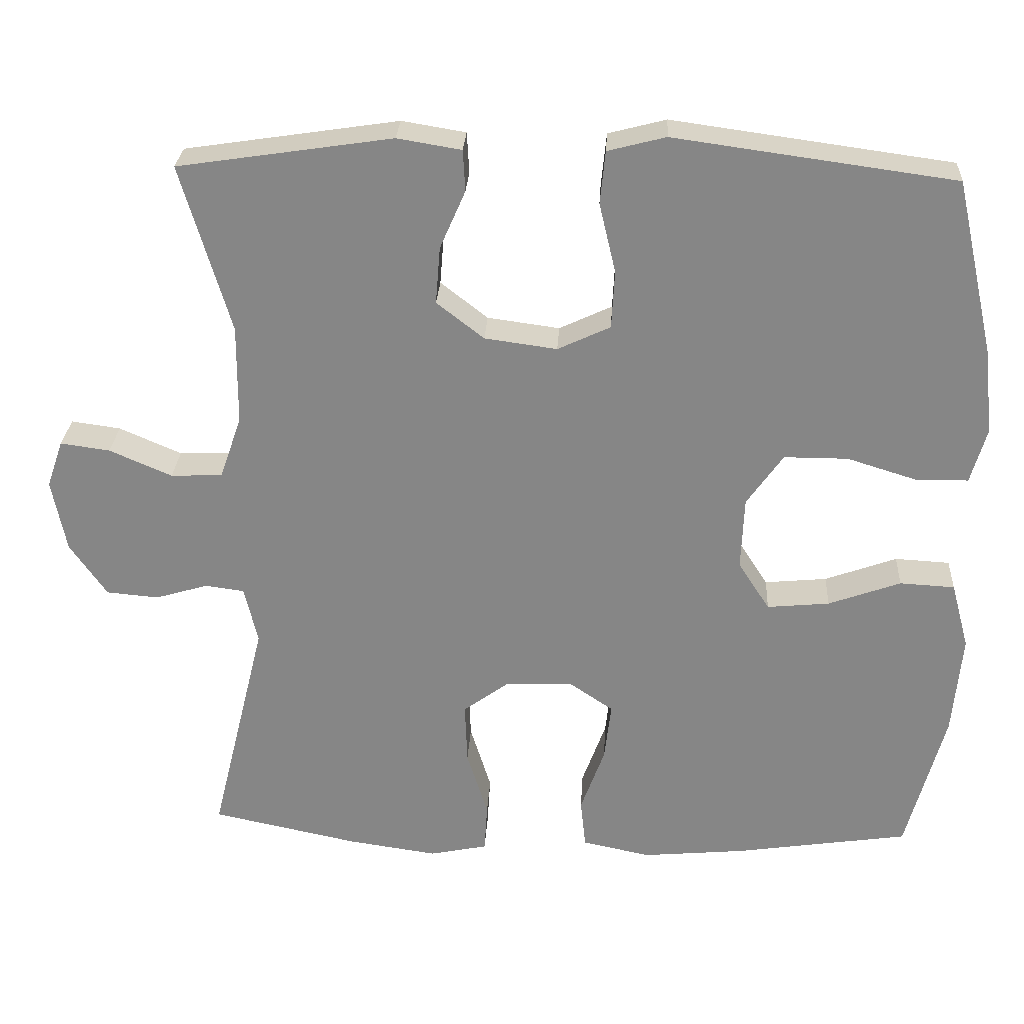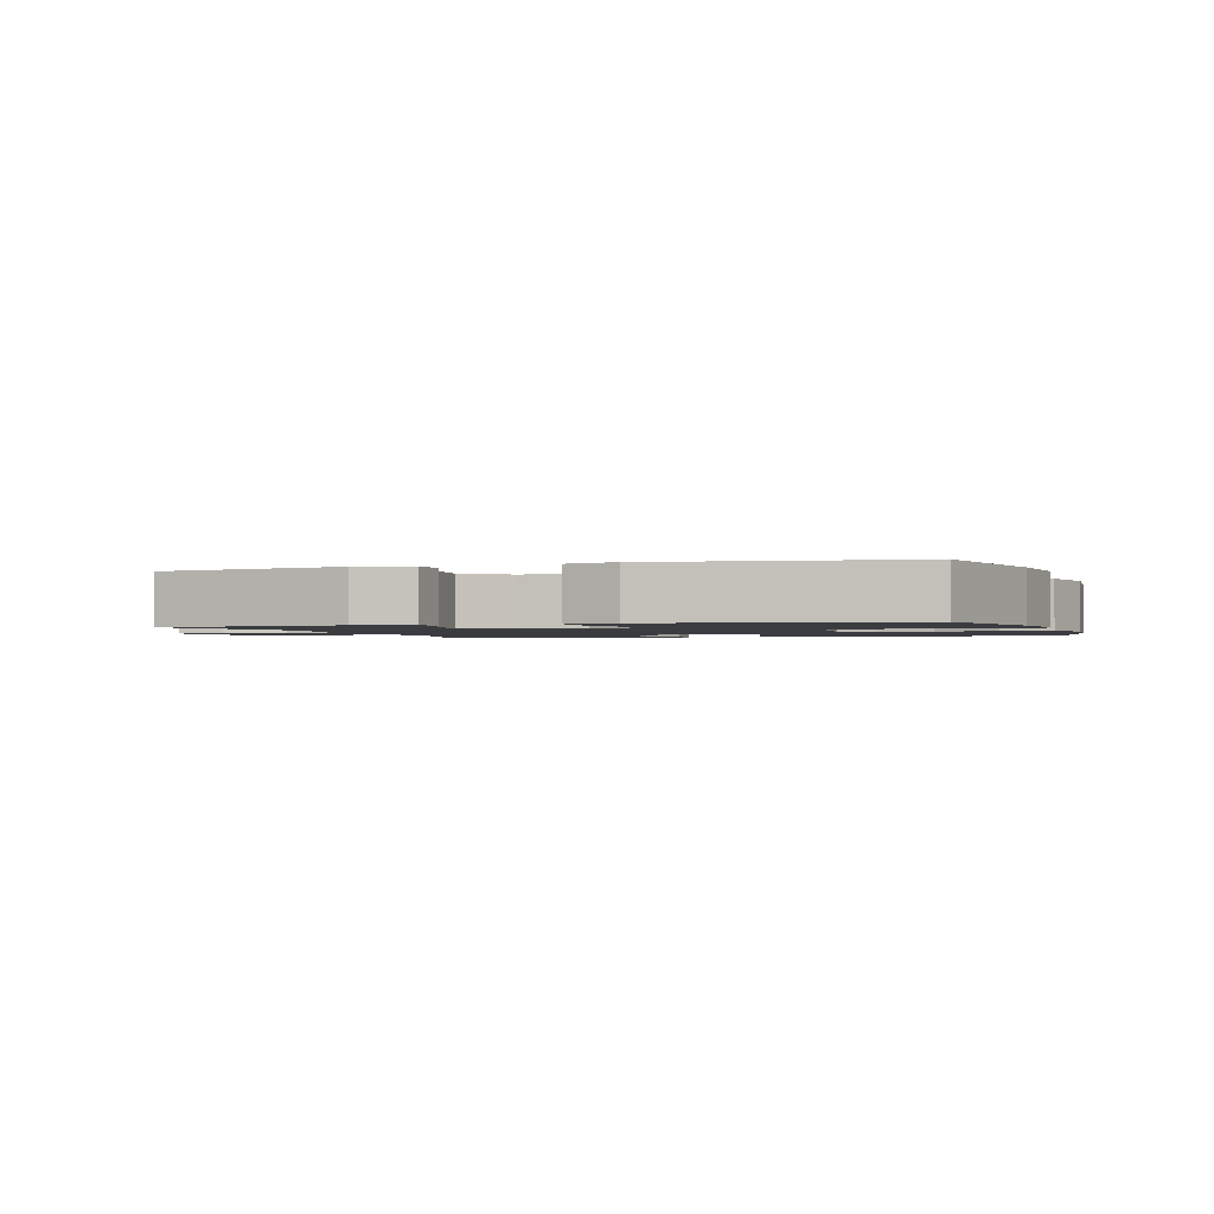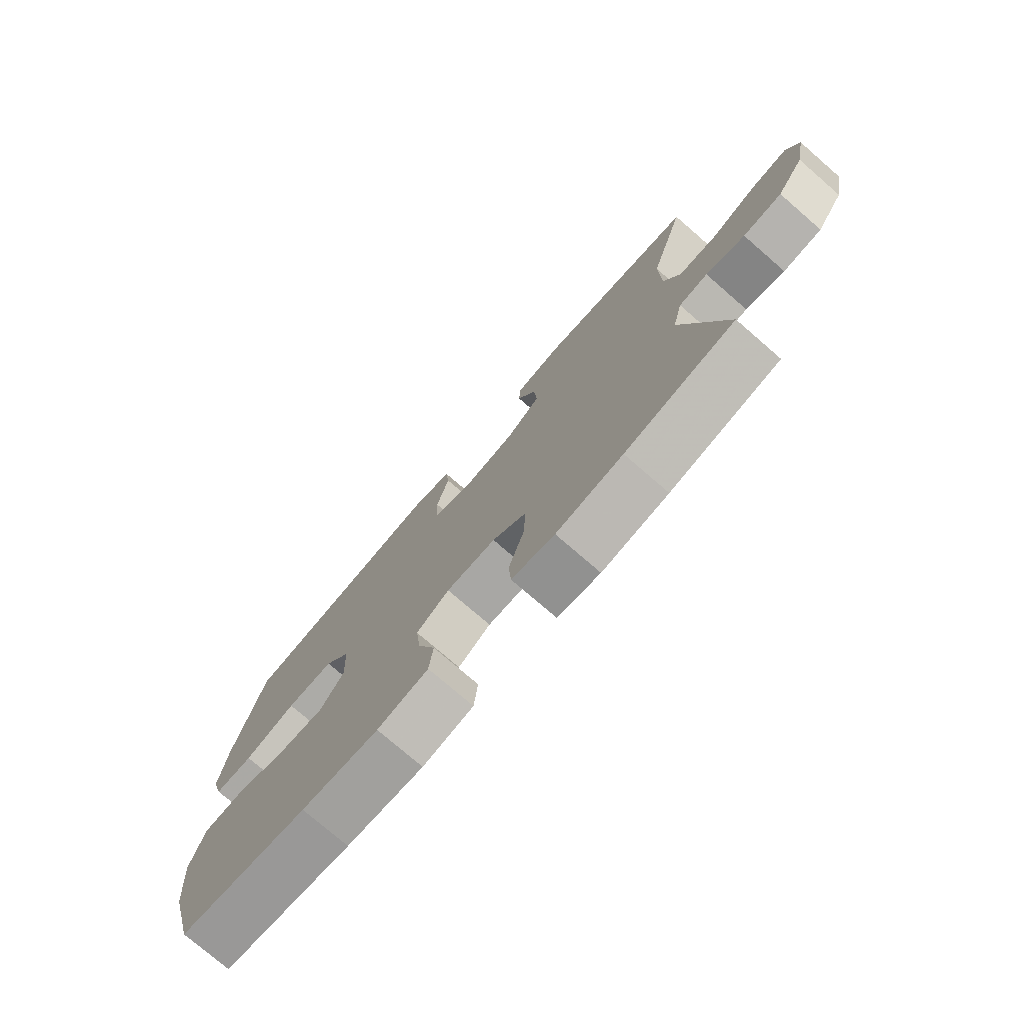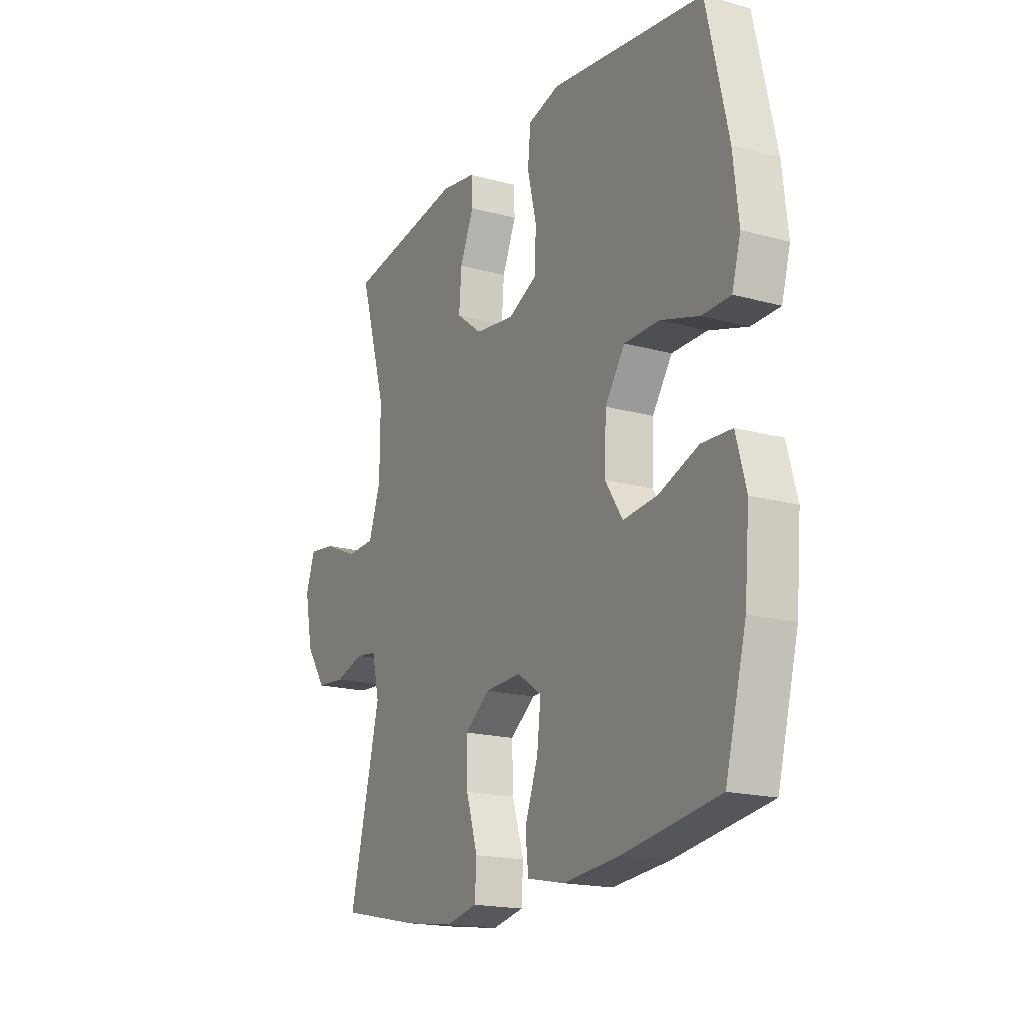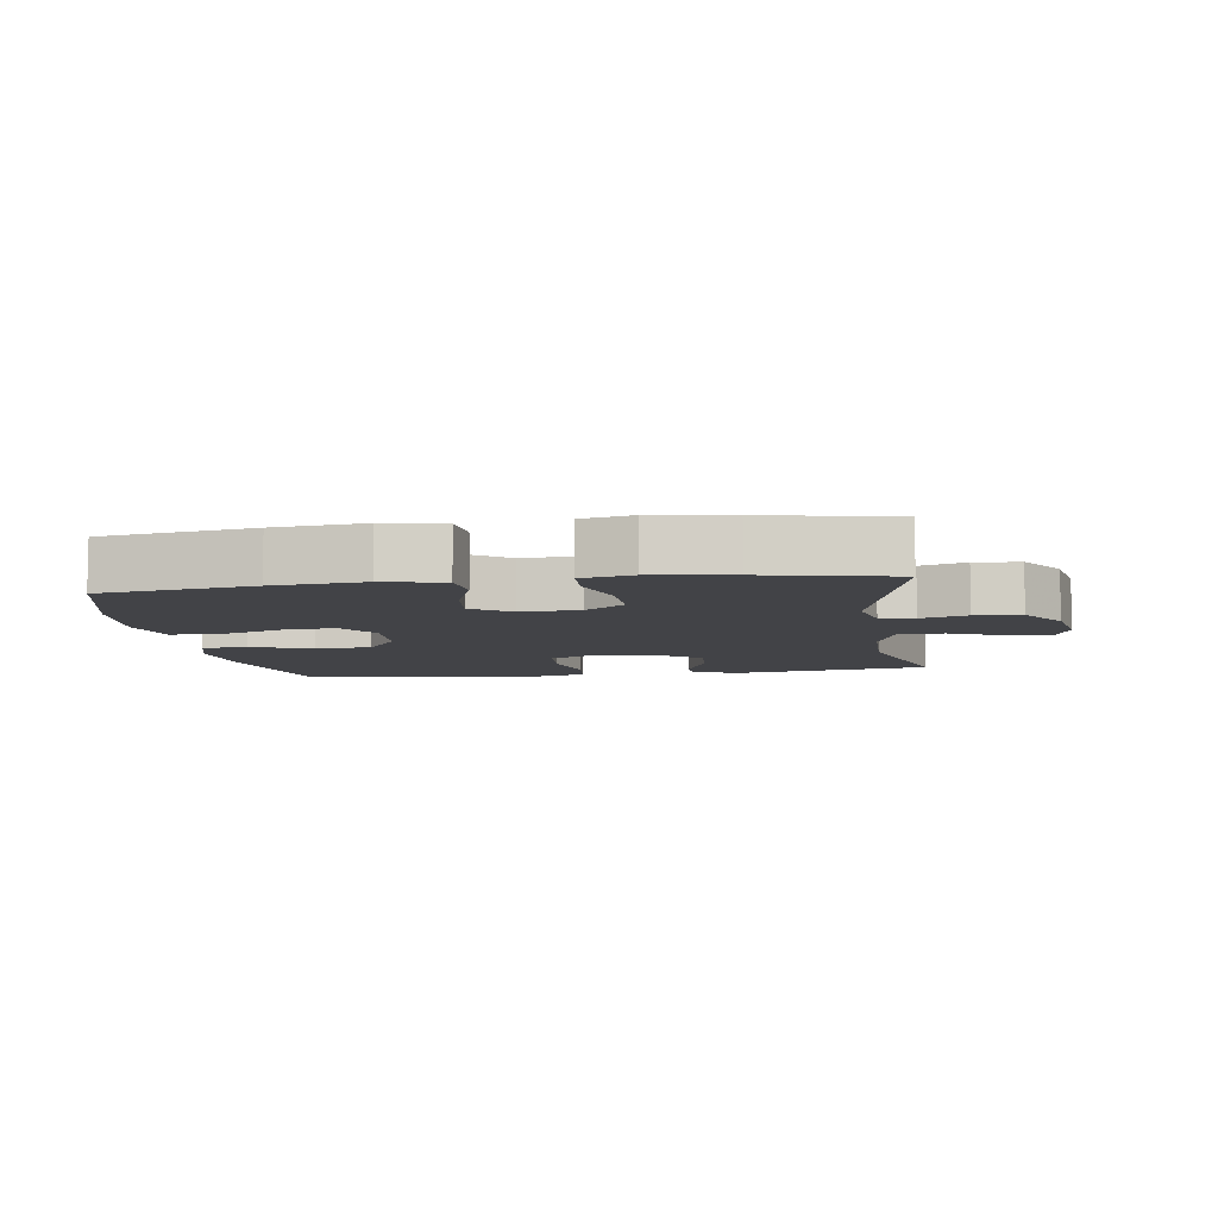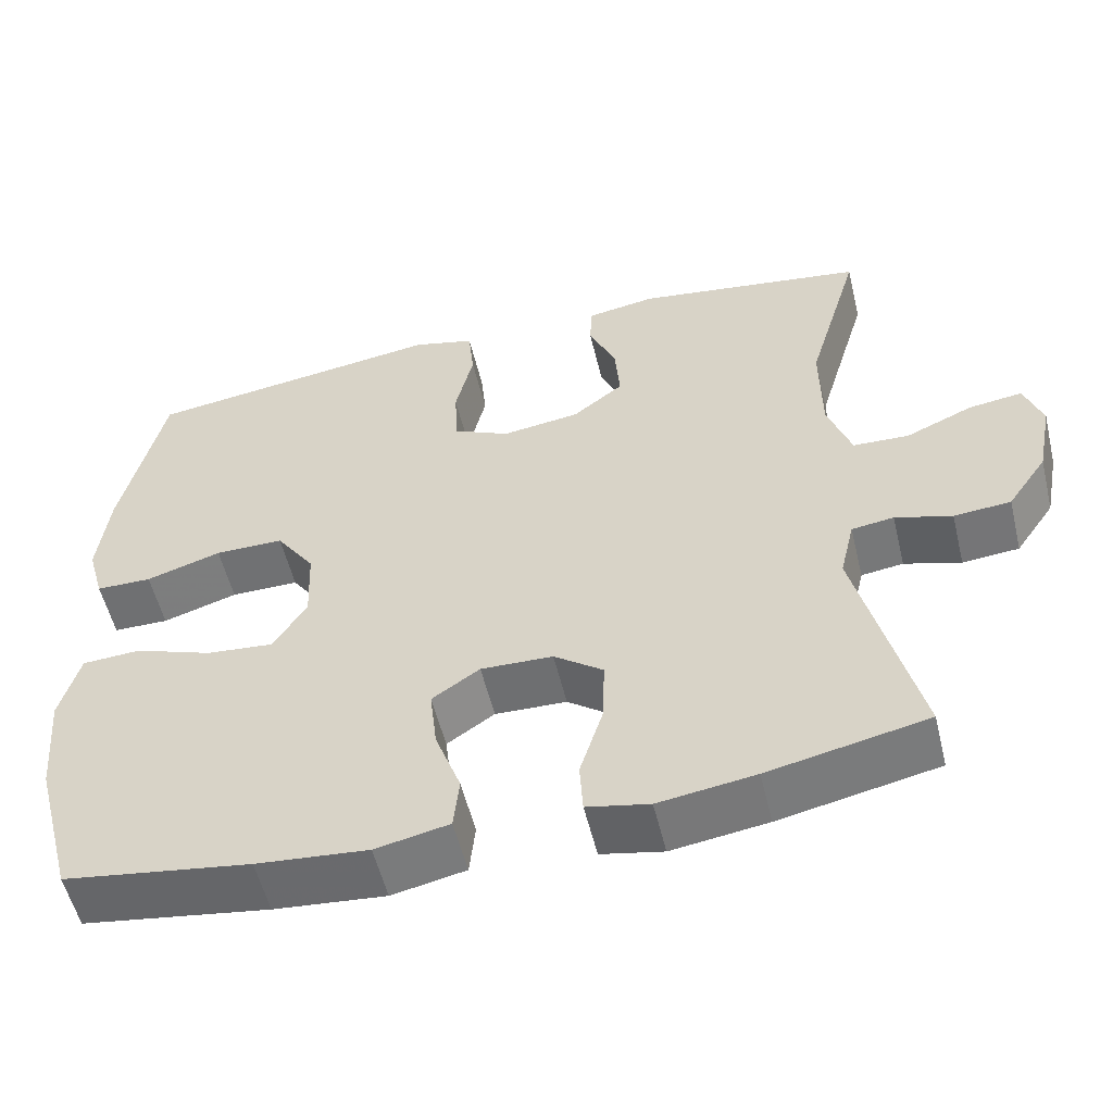
<metadata>
{"format":"obj","ext":"obj","renderer":"f3d","projection":"perspective","resolution":1024,"background":"white","views":[{"elev":27.5,"azim":3.2,"up":"+Z"},{"elev":-1.6,"azim":18.2,"up":"+Y"},{"elev":-76.2,"azim":-130.9,"up":"+Z"},{"elev":-18.2,"azim":62.0,"up":"+Z"},{"elev":-7.5,"azim":-171.7,"up":"+Y"},{"elev":-55.1,"azim":-166.4,"up":"+Z"}]}
</metadata>
<code>
v 0.5 0.07 -0.5
v 0.269 0.07 -0.535
v 0.131 0.07 -0.548
v 0.04 0.07 -0.529
v 0.033 0.07 -0.463
v 0.065 0.07 -0.375
v 0.074 0.07 -0.297
v 0.015 0.07 -0.257
v -0.074 0.07 -0.26
v -0.135 0.07 -0.305
v -0.132 0.07 -0.387
v -0.104 0.07 -0.477
v -0.108 0.07 -0.542
v -0.185 0.07 -0.558
v -0.304 0.07 -0.541
v -0.5 0.07 -0.5
v -0.426 0.07 -0.197
v -0.444 0.07 -0.121
v -0.496 0.07 -0.114
v -0.566 0.07 -0.135
v -0.636 0.07 -0.129
v -0.685 0.07 -0.058
v -0.704 0.07 0.039
v -0.682 0.07 0.102
v -0.616 0.07 0.093
v -0.533 0.07 0.057
v -0.464 0.07 0.06
v -0.435 0.07 0.144
v -0.434 0.07 0.276
v -0.5 0.07 0.5
v -0.215 0.07 0.543
v -0.13 0.07 0.529
v -0.127 0.07 0.474
v -0.161 0.07 0.396
v -0.167 0.07 0.32
v -0.104 0.07 0.271
v -0.008 0.07 0.258
v 0.062 0.07 0.291
v 0.066 0.07 0.368
v 0.044 0.07 0.461
v 0.051 0.07 0.531
v 0.128 0.07 0.551
v 0.244 0.07 0.535
v 0.5 0.07 0.5
v 0.552 0.07 0.27
v 0.565 0.07 0.154
v 0.544 0.07 0.08
v 0.475 0.07 0.079
v 0.382 0.07 0.108
v 0.297 0.07 0.108
v 0.249 0.07 0.039
v 0.245 0.07 -0.058
v 0.287 0.07 -0.123
v 0.37 0.07 -0.115
v 0.466 0.07 -0.08
v 0.539 0.07 -0.084
v 0.563 0.07 -0.173
v 0.551 0.07 -0.309
v 0.5 0 -0.5
v 0.269 0 -0.535
v 0.131 0 -0.548
v 0.04 0 -0.529
v 0.033 0 -0.463
v 0.065 0 -0.375
v 0.074 0 -0.297
v 0.015 0 -0.257
v -0.074 0 -0.26
v -0.135 0 -0.305
v -0.132 0 -0.387
v -0.104 0 -0.477
v -0.108 0 -0.542
v -0.185 0 -0.558
v -0.304 0 -0.541
v -0.5 0 -0.5
v -0.426 0 -0.197
v -0.444 0 -0.121
v -0.496 0 -0.114
v -0.566 0 -0.135
v -0.636 0 -0.129
v -0.685 0 -0.058
v -0.704 0 0.039
v -0.682 0 0.102
v -0.616 0 0.093
v -0.533 0 0.057
v -0.464 0 0.06
v -0.435 0 0.144
v -0.434 0 0.276
v -0.5 0 0.5
v -0.215 0 0.543
v -0.13 0 0.529
v -0.127 0 0.474
v -0.161 0 0.396
v -0.167 0 0.32
v -0.104 0 0.271
v -0.008 0 0.258
v 0.062 0 0.291
v 0.066 0 0.368
v 0.044 0 0.461
v 0.051 0 0.531
v 0.128 0 0.551
v 0.244 0 0.535
v 0.5 0 0.5
v 0.552 0 0.27
v 0.565 0 0.154
v 0.544 0 0.08
v 0.475 0 0.079
v 0.382 0 0.108
v 0.297 0 0.108
v 0.249 0 0.039
v 0.245 0 -0.058
v 0.287 0 -0.123
v 0.37 0 -0.115
v 0.466 0 -0.08
v 0.539 0 -0.084
v 0.563 0 -0.173
v 0.551 0 -0.309
f 54 55 56 57
f 53 54 57 58
f 46 47 48 49
f 46 49 50
f 43 44 45 46
f 43 46 50
f 42 43 50 51
f 39 40 41 42
f 38 39 42 51
f 31 32 33 34
f 29 30 31 34
f 28 29 34 35
f 27 28 35 36
f 23 24 25 26
f 23 26 27
f 22 23 27
f 19 20 21 22
f 18 19 22 27
f 17 18 27 36
f 11 12 13 14
f 10 11 14 15
f 3 4 5 6
f 3 6 7
f 2 3 7
f 53 58 1 2
f 52 53 2 7
f 37 38 51 52
f 37 52 7 8
f 36 37 8 9
f 17 36 9 10
f 10 15 16 17
f 115 114 113 112
f 116 115 112 111
f 107 106 105 104
f 108 107 104
f 104 103 102 101
f 108 104 101
f 109 108 101 100
f 100 99 98 97
f 109 100 97 96
f 92 91 90 89
f 92 89 88 87
f 93 92 87 86
f 94 93 86 85
f 84 83 82 81
f 85 84 81
f 85 81 80
f 80 79 78 77
f 85 80 77 76
f 94 85 76 75
f 72 71 70 69
f 73 72 69 68
f 64 63 62 61
f 65 64 61
f 65 61 60
f 60 59 116 111
f 65 60 111 110
f 110 109 96 95
f 66 65 110 95
f 67 66 95 94
f 68 67 94 75
f 75 74 73 68
f 1 59 60 2
f 2 60 61 3
f 3 61 62 4
f 4 62 63 5
f 5 63 64 6
f 6 64 65 7
f 7 65 66 8
f 8 66 67 9
f 9 67 68 10
f 10 68 69 11
f 11 69 70 12
f 12 70 71 13
f 13 71 72 14
f 14 72 73 15
f 15 73 74 16
f 16 74 75 17
f 17 75 76 18
f 18 76 77 19
f 19 77 78 20
f 20 78 79 21
f 21 79 80 22
f 22 80 81 23
f 23 81 82 24
f 24 82 83 25
f 25 83 84 26
f 26 84 85 27
f 27 85 86 28
f 28 86 87 29
f 29 87 88 30
f 30 88 89 31
f 31 89 90 32
f 32 90 91 33
f 33 91 92 34
f 34 92 93 35
f 35 93 94 36
f 36 94 95 37
f 37 95 96 38
f 38 96 97 39
f 39 97 98 40
f 40 98 99 41
f 41 99 100 42
f 42 100 101 43
f 43 101 102 44
f 44 102 103 45
f 45 103 104 46
f 46 104 105 47
f 47 105 106 48
f 48 106 107 49
f 49 107 108 50
f 50 108 109 51
f 51 109 110 52
f 52 110 111 53
f 53 111 112 54
f 54 112 113 55
f 55 113 114 56
f 56 114 115 57
f 57 115 116 58
f 58 116 59 1

</code>
